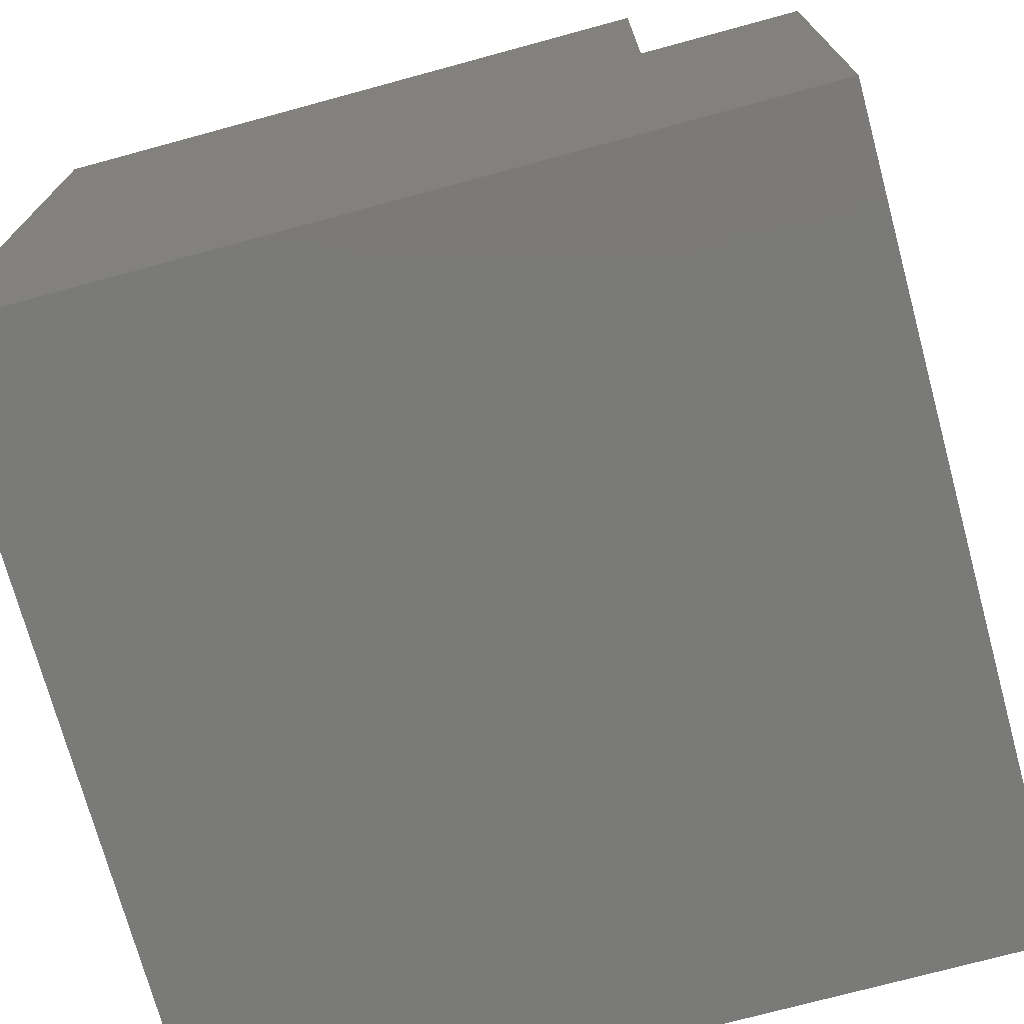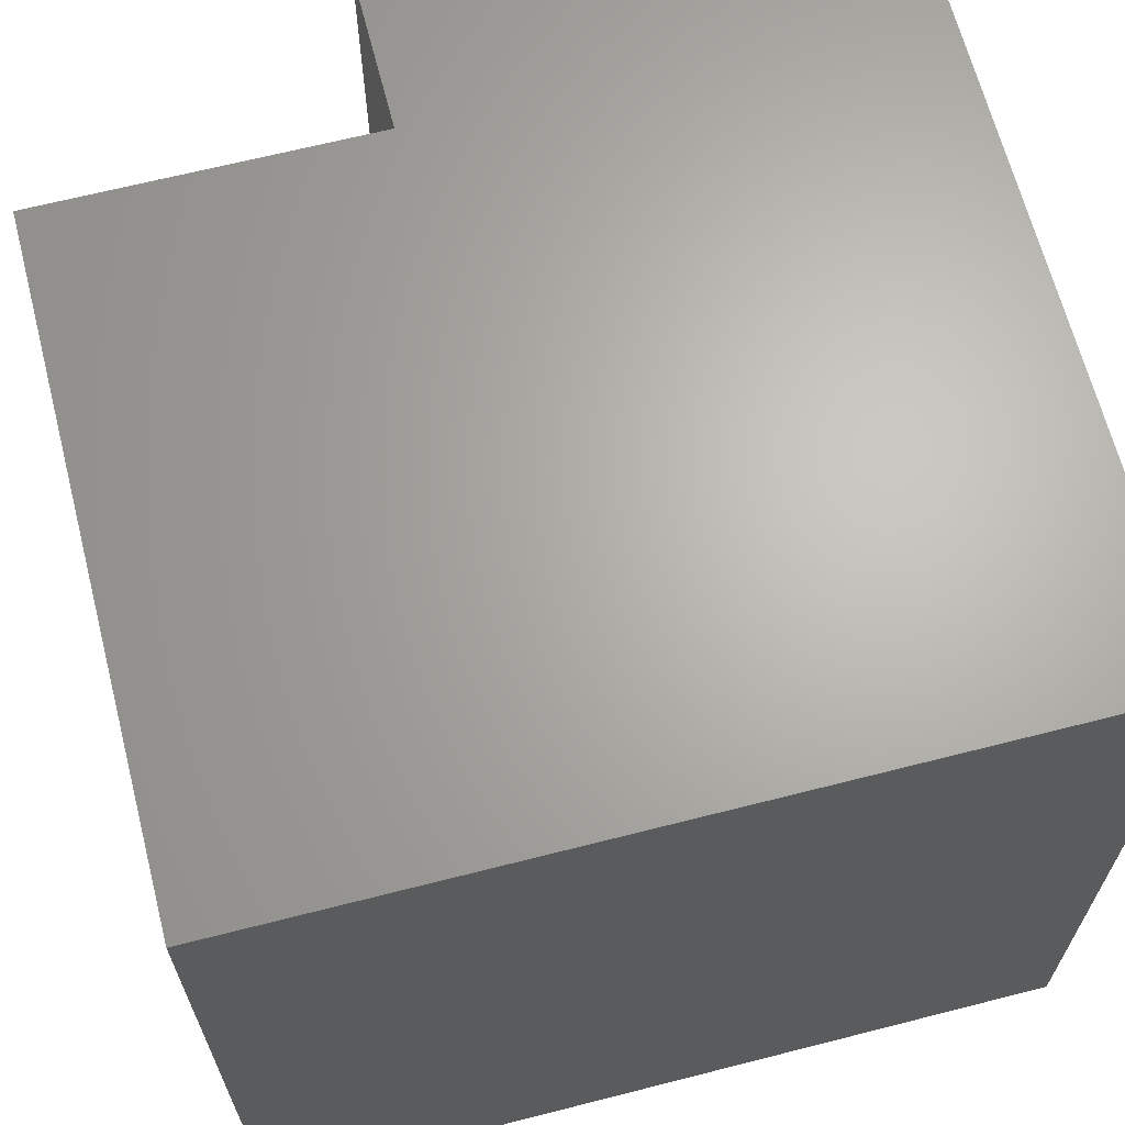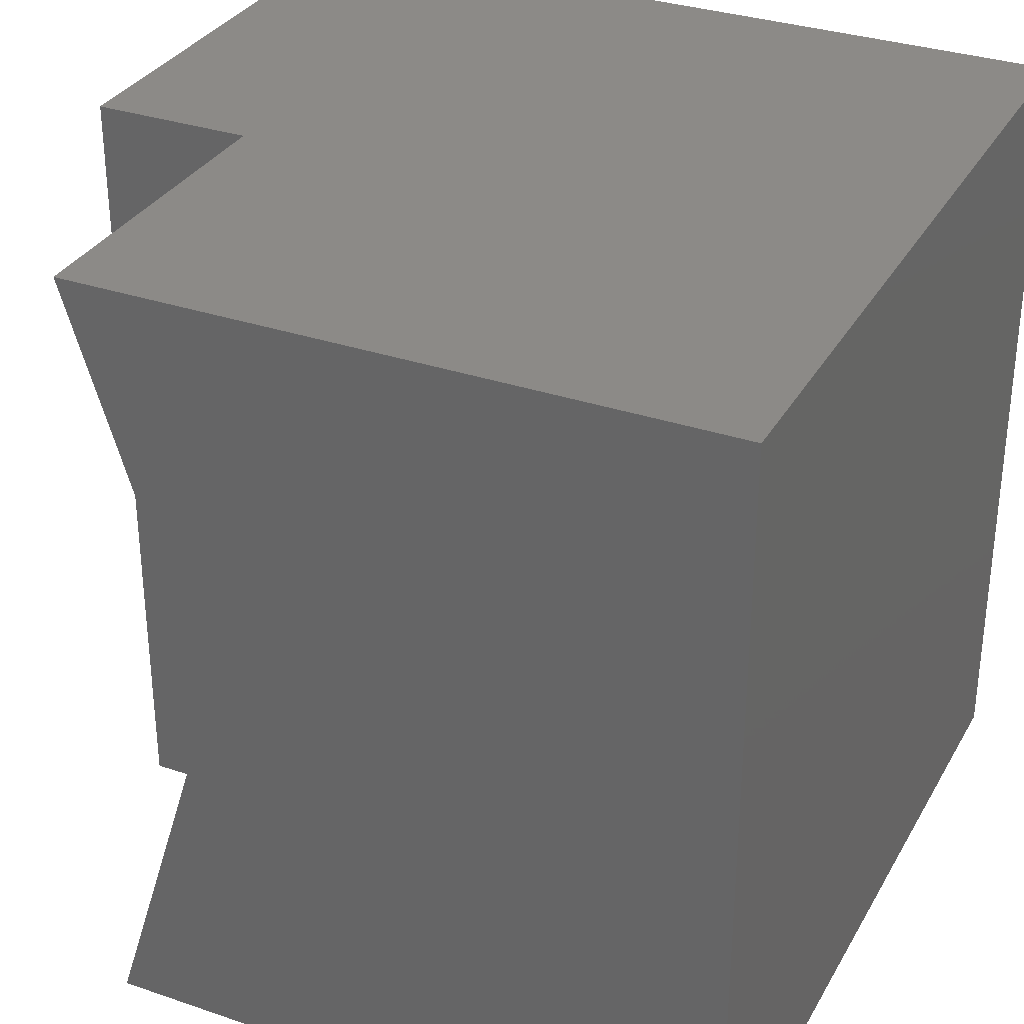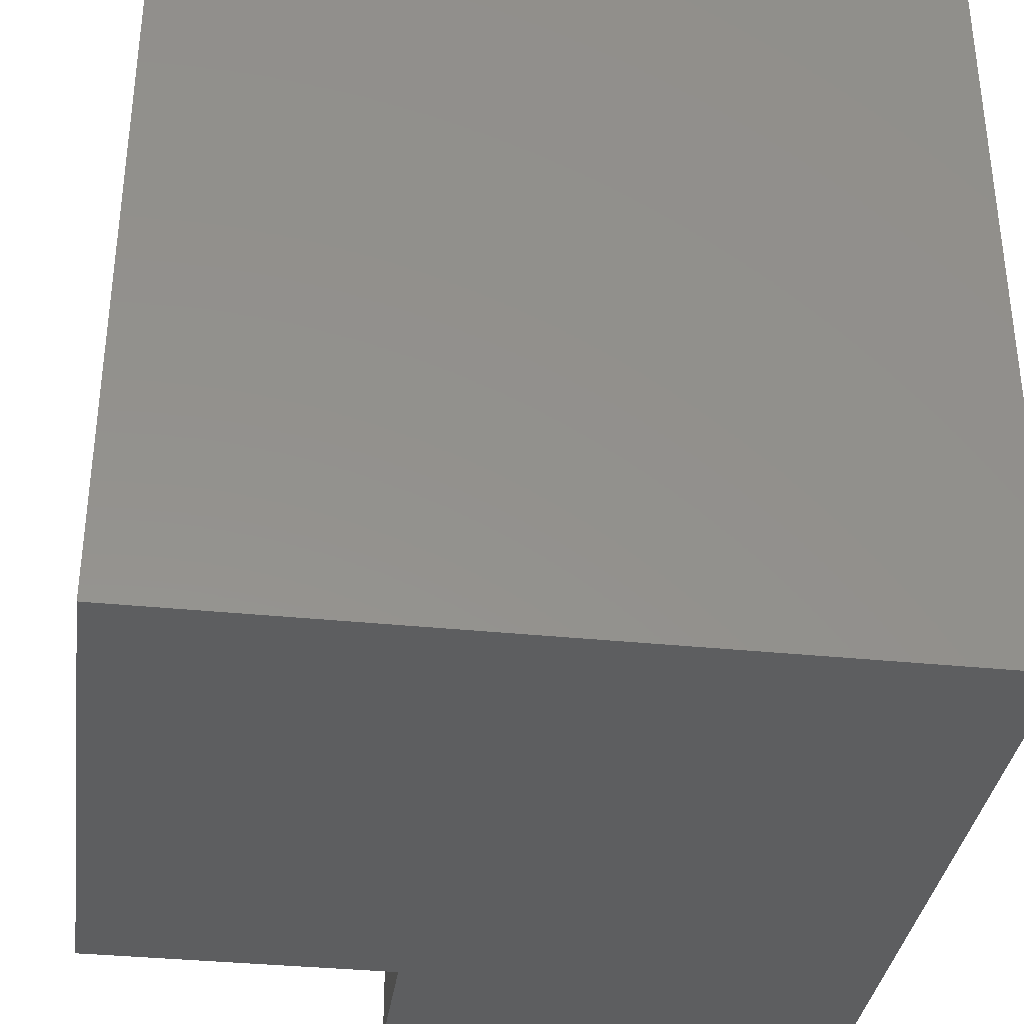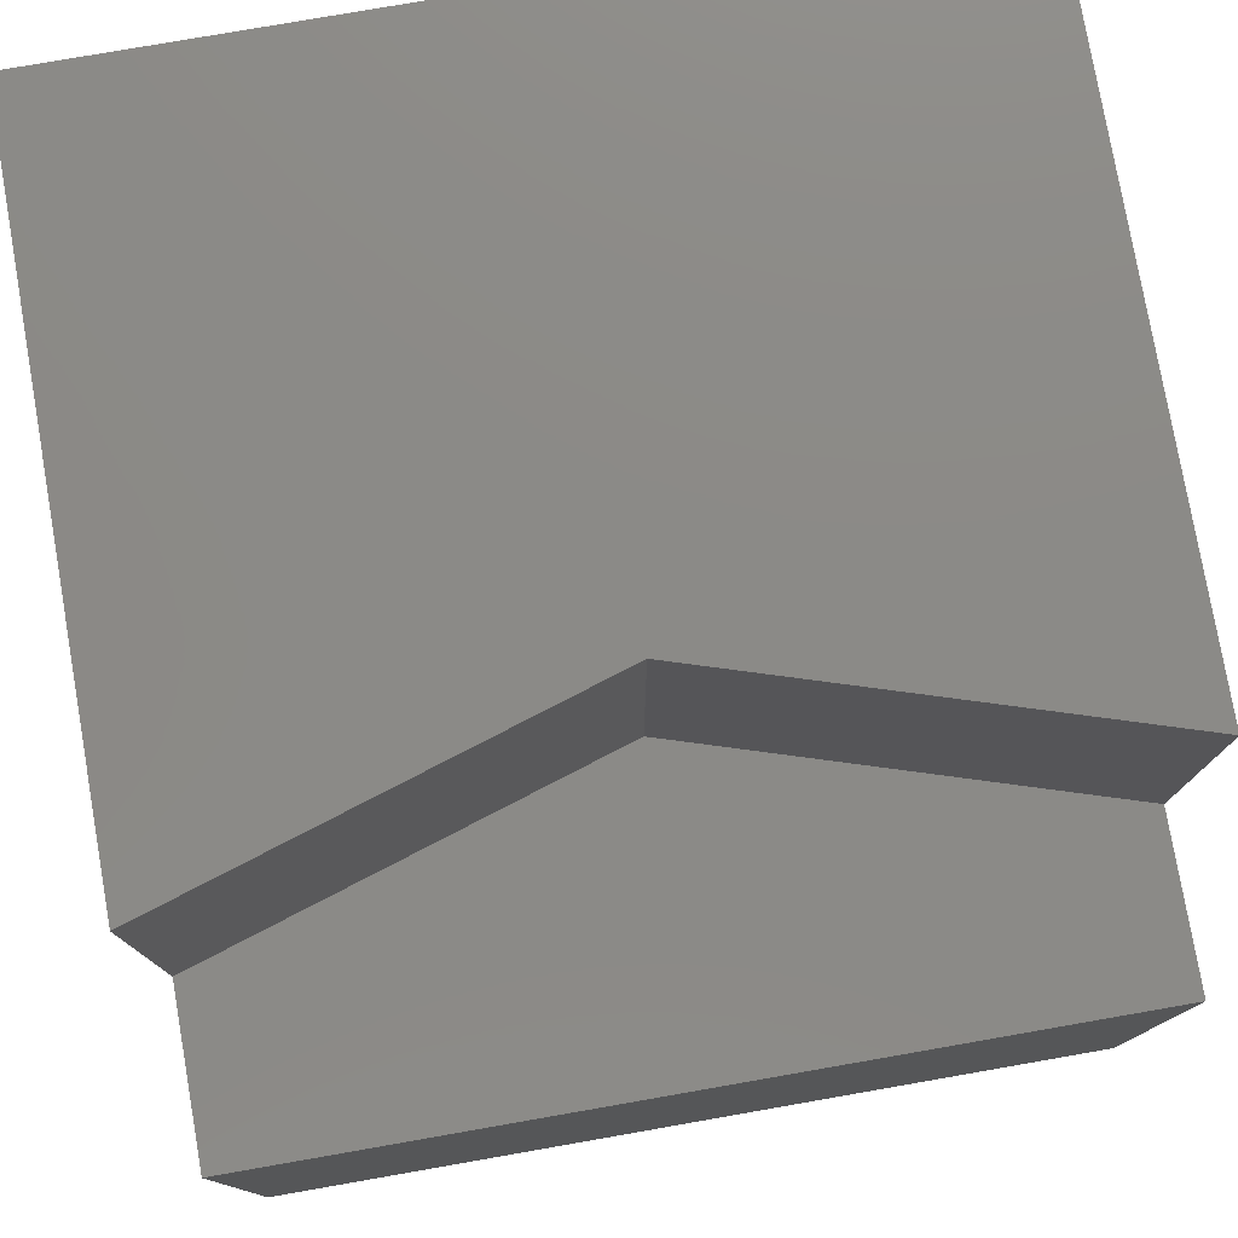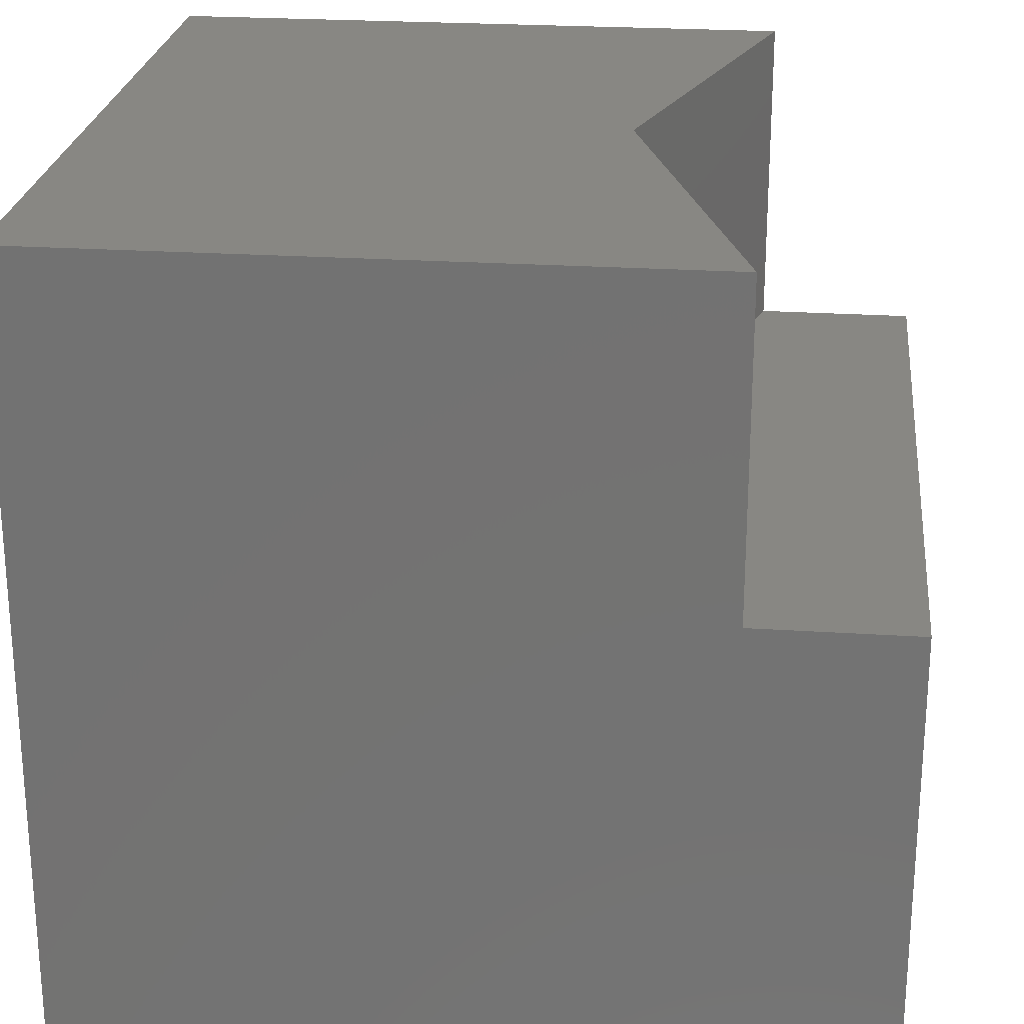
<metadata>
{"format":"stl","ext":"stl","renderer":"f3d","projection":"perspective","resolution":1024,"background":"white","views":[{"elev":-73.2,"azim":-164.8,"up":"+Z"},{"elev":65.8,"azim":75.6,"up":"+Y"},{"elev":32.4,"azim":25.4,"up":"+Y"},{"elev":-34.9,"azim":82.2,"up":"+Y"},{"elev":78.0,"azim":-99.9,"up":"+Z"},{"elev":24.1,"azim":-173.8,"up":"+Z"}]}
</metadata>
<code>
# stl→obj: 16 verts, 24 faces
v 0 10 6.017
v 0 10 0
v 0 0 6.017
v 0 0 0
v 10 10 10
v 1.989 10 10
v 10 0 10
v 3.559 5 10
v 1.989 0 10
v 10 10 0
v 10 0 0
v 1.989 10 6.017
v 1.989 0 6.017
v 3.559 5 6.017
v 1.989 -8.674e-16 6.017
v 1.989 -8.674e-16 10
f 1 2 3
f 3 2 4
f 5 6 7
f 7 6 8
f 7 8 9
f 10 5 11
f 11 5 7
f 2 10 4
f 4 10 11
f 6 5 12
f 12 5 10
f 12 10 1
f 1 10 2
f 3 4 13
f 13 4 11
f 13 11 9
f 9 11 7
f 12 14 6
f 6 14 8
f 14 15 8
f 8 15 16
f 12 1 14
f 14 1 3
f 14 3 13

</code>
